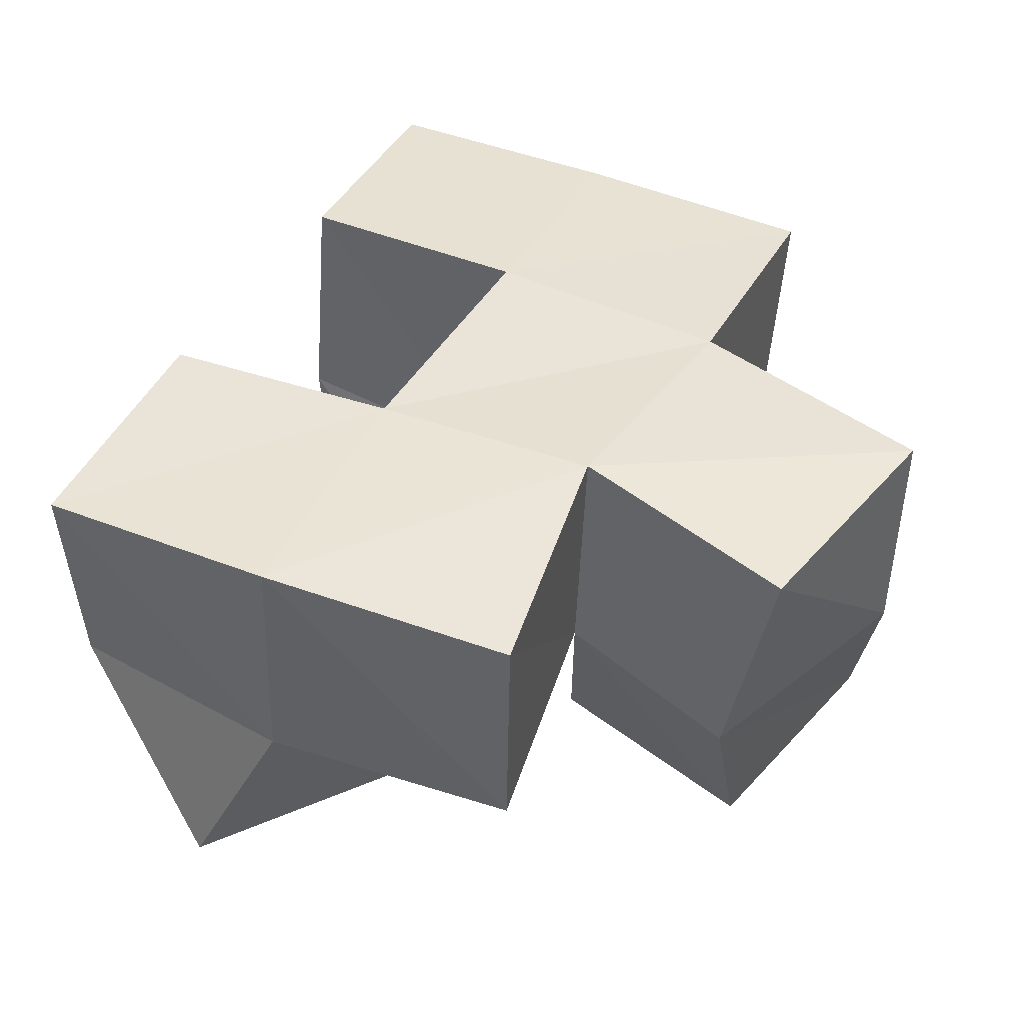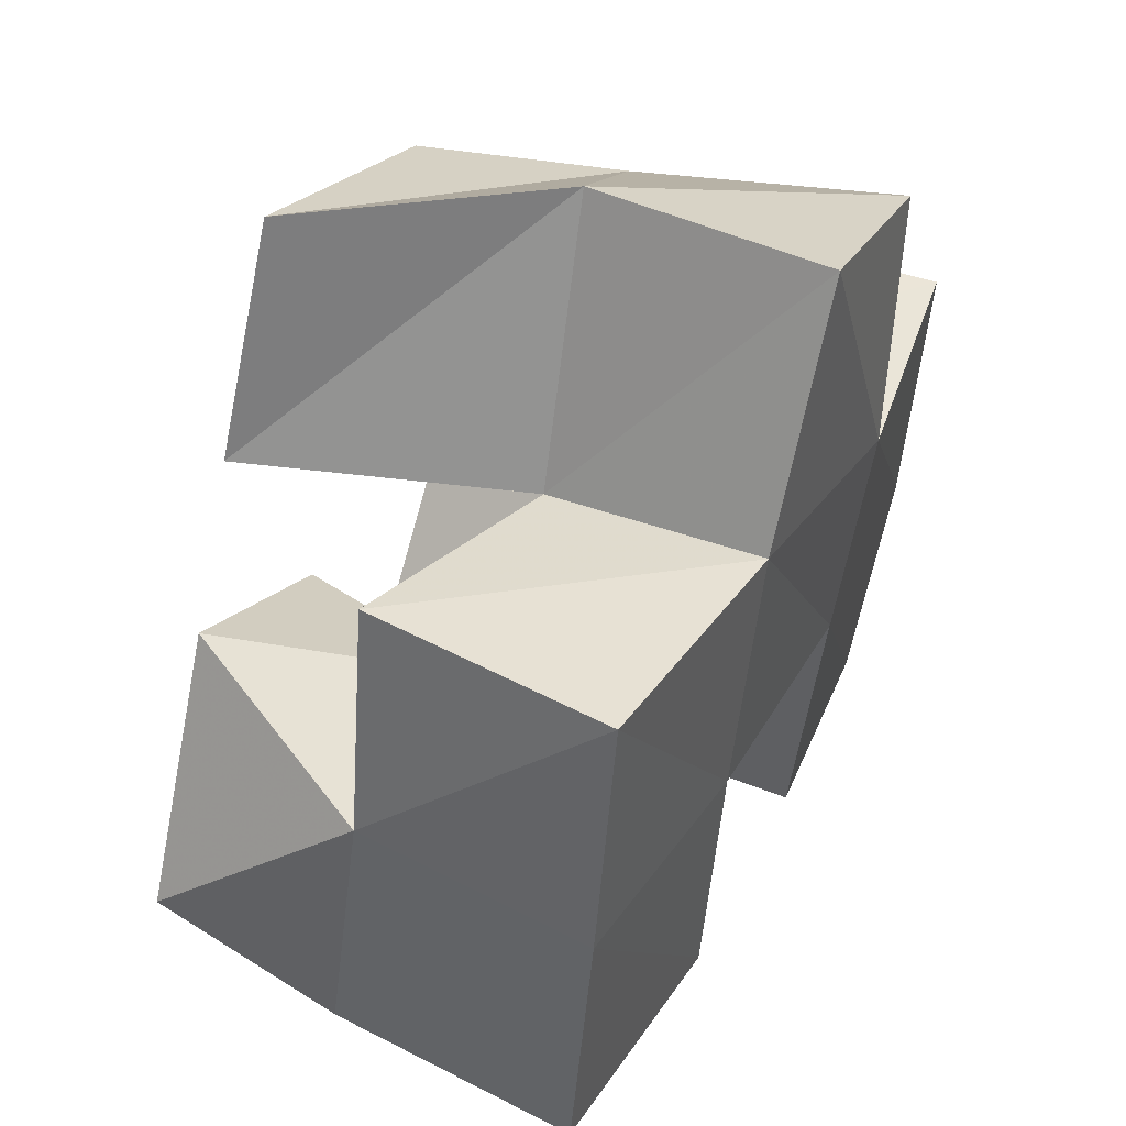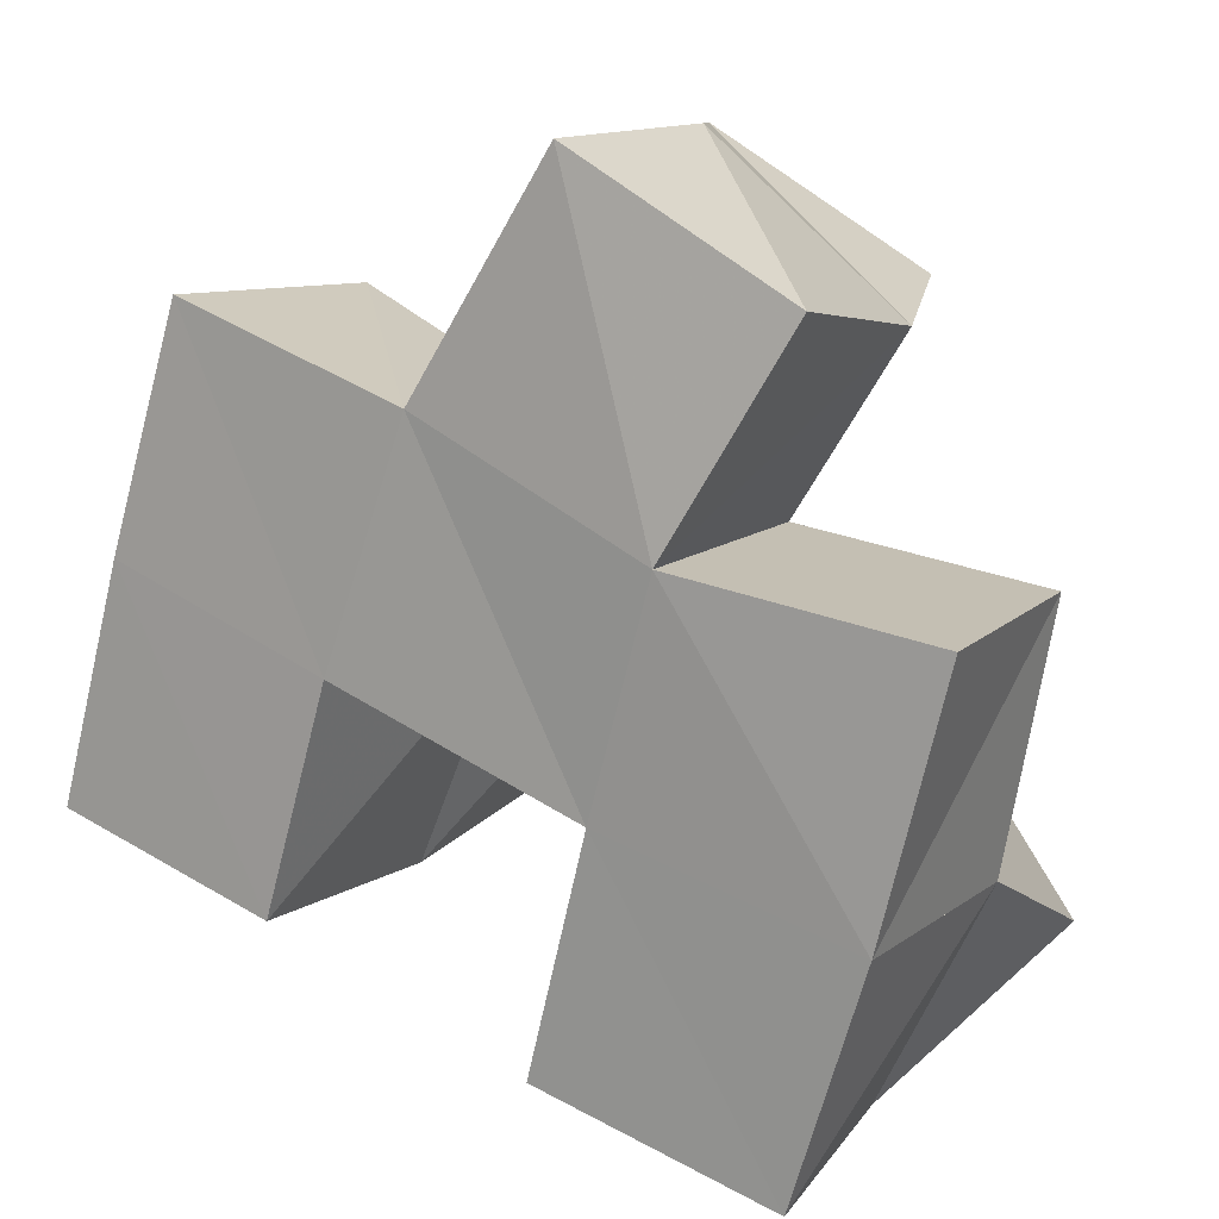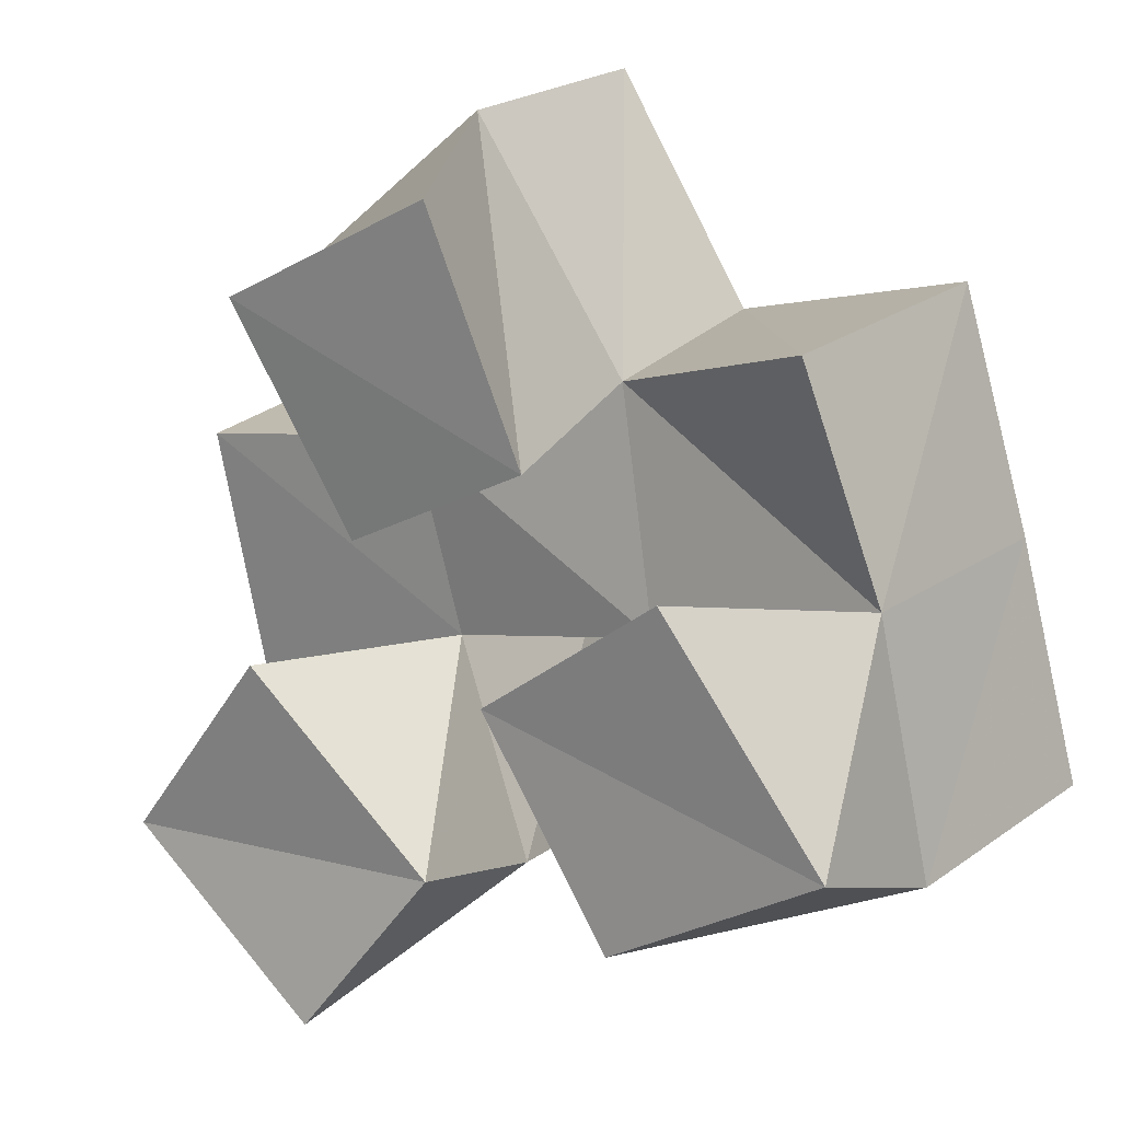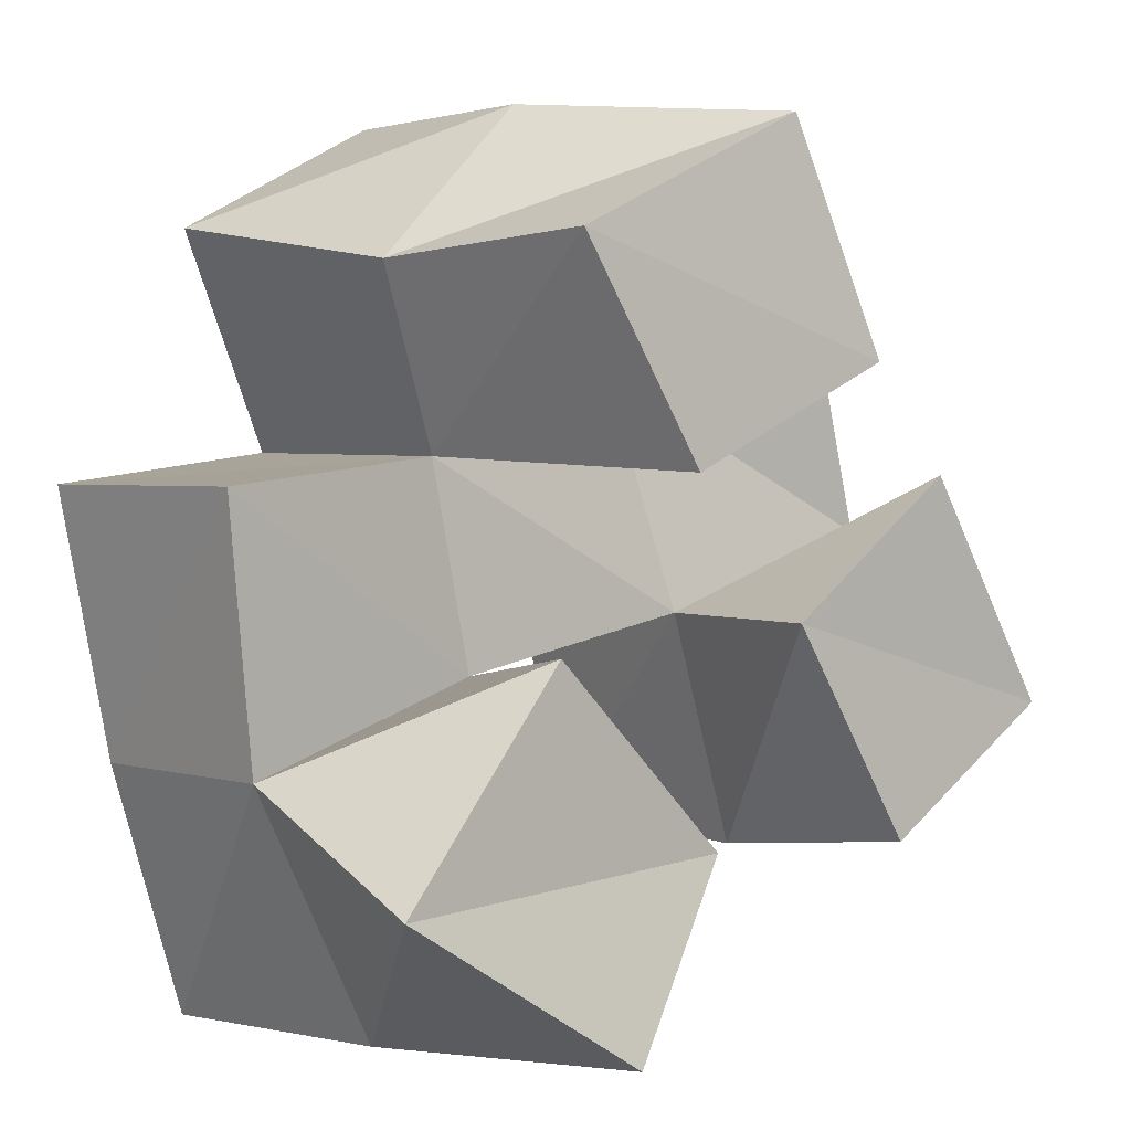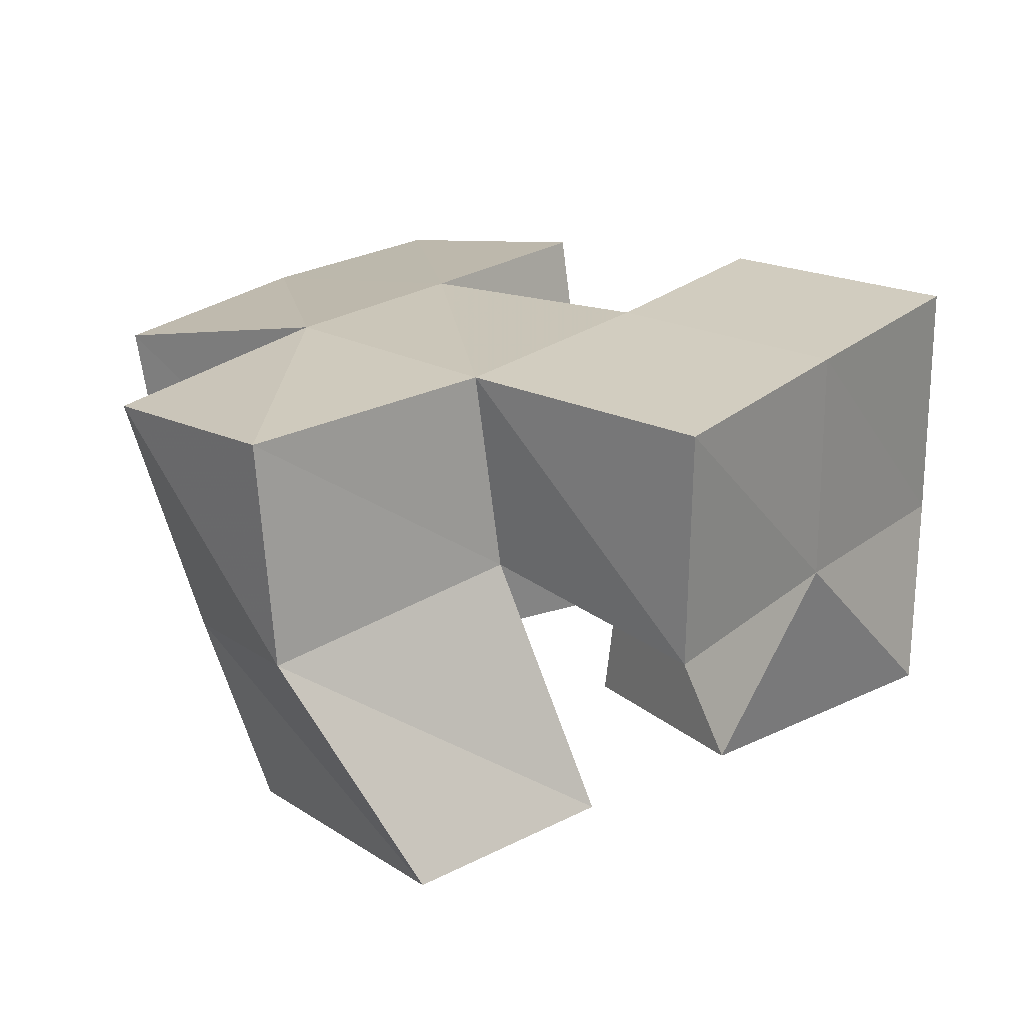
<metadata>
{"format":"obj","ext":"obj","renderer":"f3d","projection":"perspective","resolution":1024,"background":"white","views":[{"elev":38.3,"azim":-80.5,"up":"+Y"},{"elev":53.6,"azim":119.3,"up":"+Z"},{"elev":14.7,"azim":-145.3,"up":"+Z"},{"elev":19.9,"azim":39.8,"up":"+Z"},{"elev":-0.8,"azim":-37.2,"up":"+Z"},{"elev":20.9,"azim":22.0,"up":"+Y"}]}
</metadata>
<code>
v 0.001581 0.1001 0.09394
v -0.02655 0.142 0.09564
v 0.02623 0.109 0.1295
v 0.01836 0.1478 0.1165
v -0.04584 0.1025 0.1225
v -0.05033 0.1429 0.1432
v -0.01334 0.1035 0.165
v -0.0001 0.1494 0.1608
v 0.07075 0.108 0.1293
v 0.06637 0.1535 0.126
v 0.1131 0.1139 0.1547
v 0.1105 0.1506 0.1395
v 0.0436 0.1057 0.1707
v 0.04887 0.1488 0.1726
v 0.08139 0.1079 0.1991
v 0.09826 0.1508 0.1893
v 0.01634 0.1021 0.1975
v -0.0102 0.1469 0.2014
v 0.0581 0.1003 0.2191
v 0.03659 0.1546 0.2194
v -0.01109 0.1 0.2386
v -0.0276 0.1368 0.2355
v 0.03711 0.1 0.2633
v 0.008039 0.1467 0.2682
v -0.03767 0.1904 0.09659
v 0.009296 0.1975 0.111
v -0.05287 0.1904 0.1447
v -0.003204 0.1975 0.159
v 0.06166 0.2031 0.1305
v 0.111 0.2018 0.1418
v 0.04927 0.2005 0.1762
v 0.09852 0.1994 0.1904
v -0.01601 0.1975 0.2041
v 0.0331 0.1976 0.2243
v -0.03826 0.1891 0.2456
v 0.005318 0.1938 0.2695
v -0.058 0.1387 0.1943
v -0.06504 0.1881 0.1963
v 0.08313 0.1457 0.2347
v 0.08508 0.1959 0.2385
f 1 2 4
f 3 1 4
f 2 6 8
f 4 2 8
f 6 5 7
f 8 6 7
f 5 1 3
f 7 5 3
f 8 7 3
f 4 8 3
f 2 1 5
f 6 2 5
f 9 10 12
f 11 9 12
f 10 14 16
f 12 10 16
f 14 13 15
f 16 14 15
f 13 9 11
f 15 13 11
f 16 15 11
f 12 16 11
f 10 9 13
f 14 10 13
f 17 18 20
f 19 17 20
f 18 22 24
f 20 18 24
f 22 21 23
f 24 22 23
f 21 17 19
f 23 21 19
f 24 23 19
f 20 24 19
f 18 17 21
f 22 18 21
f 2 25 26
f 4 2 26
f 25 27 28
f 26 25 28
f 27 6 8
f 28 27 8
f 6 2 4
f 8 6 4
f 28 8 4
f 26 28 4
f 25 2 6
f 27 25 6
f 10 29 30
f 12 10 30
f 29 31 32
f 30 29 32
f 31 14 16
f 32 31 16
f 14 10 12
f 16 14 12
f 32 16 12
f 30 32 12
f 29 10 14
f 31 29 14
f 18 33 34
f 20 18 34
f 33 35 36
f 34 33 36
f 35 22 24
f 36 35 24
f 22 18 20
f 24 22 20
f 36 24 20
f 34 36 20
f 33 18 22
f 35 33 22
f 6 27 28
f 8 6 28
f 27 38 33
f 28 27 33
f 38 37 18
f 33 38 18
f 37 6 8
f 18 37 8
f 33 18 8
f 28 33 8
f 27 6 37
f 38 27 37
f 8 28 31
f 14 8 31
f 28 33 34
f 31 28 34
f 33 18 20
f 34 33 20
f 18 8 14
f 20 18 14
f 34 20 14
f 31 34 14
f 28 8 18
f 33 28 18
f 14 31 32
f 16 14 32
f 31 34 40
f 32 31 40
f 34 20 39
f 40 34 39
f 20 14 16
f 39 20 16
f 40 39 16
f 32 40 16
f 31 14 20
f 34 31 20

</code>
